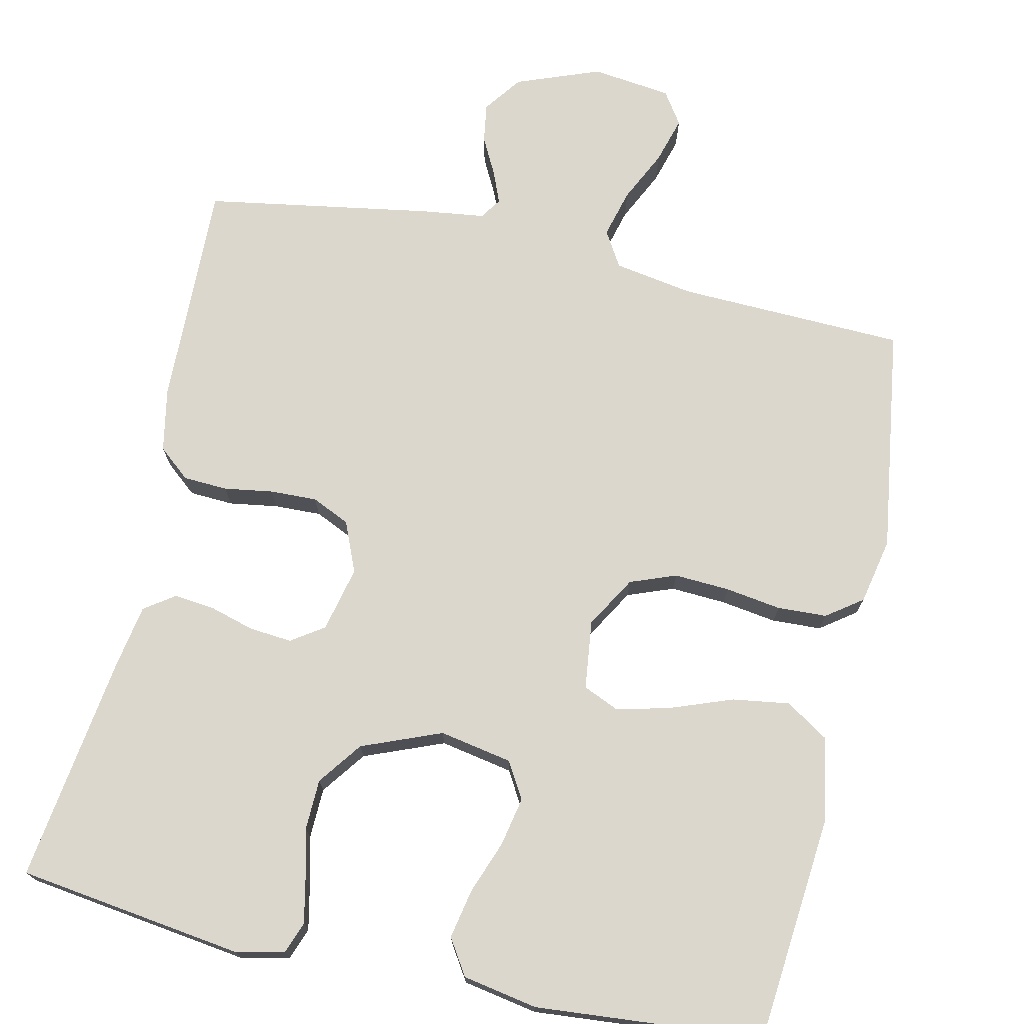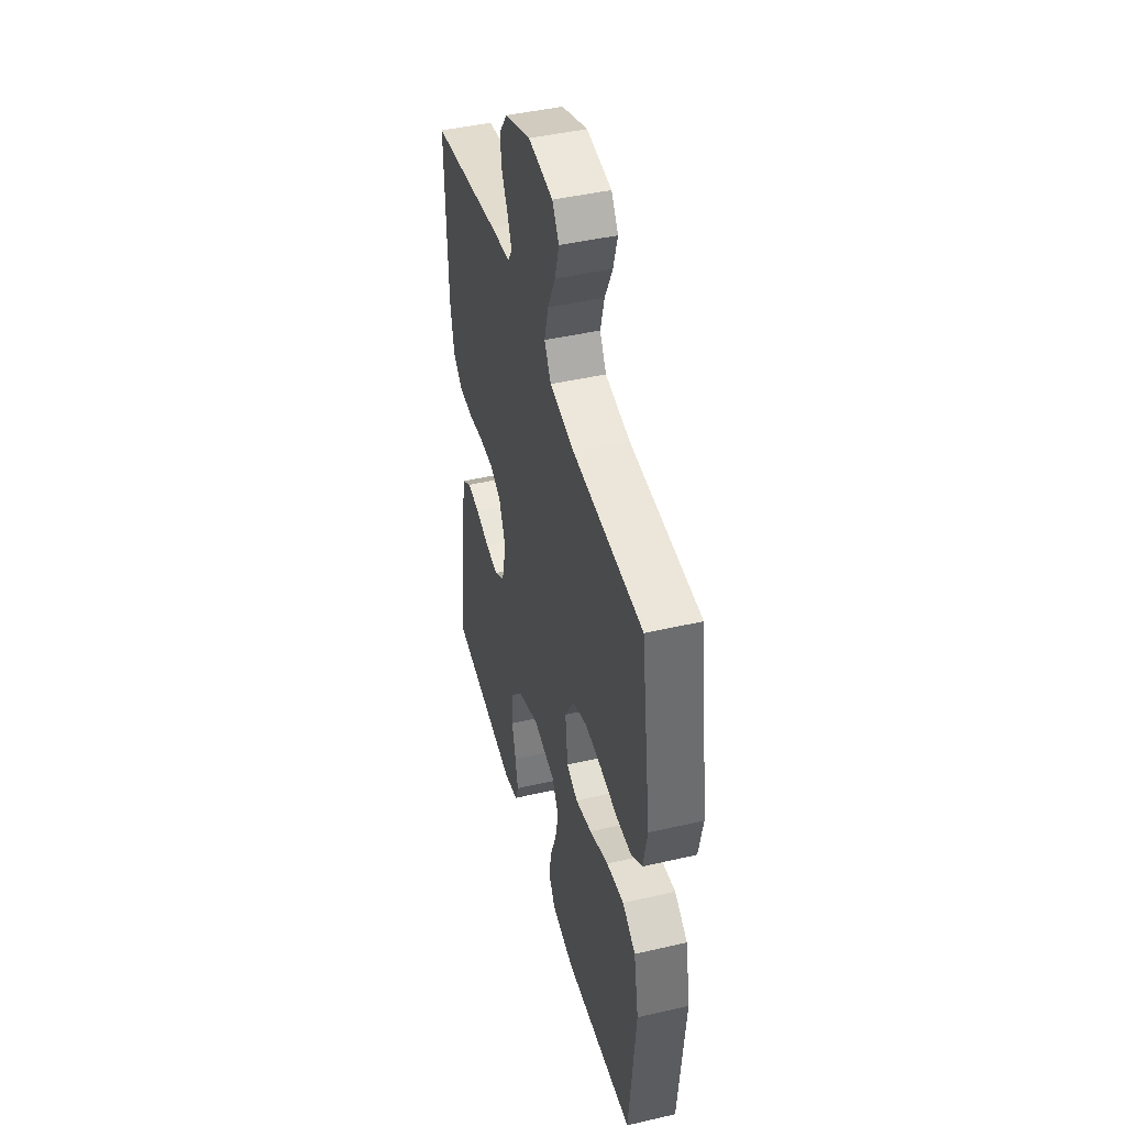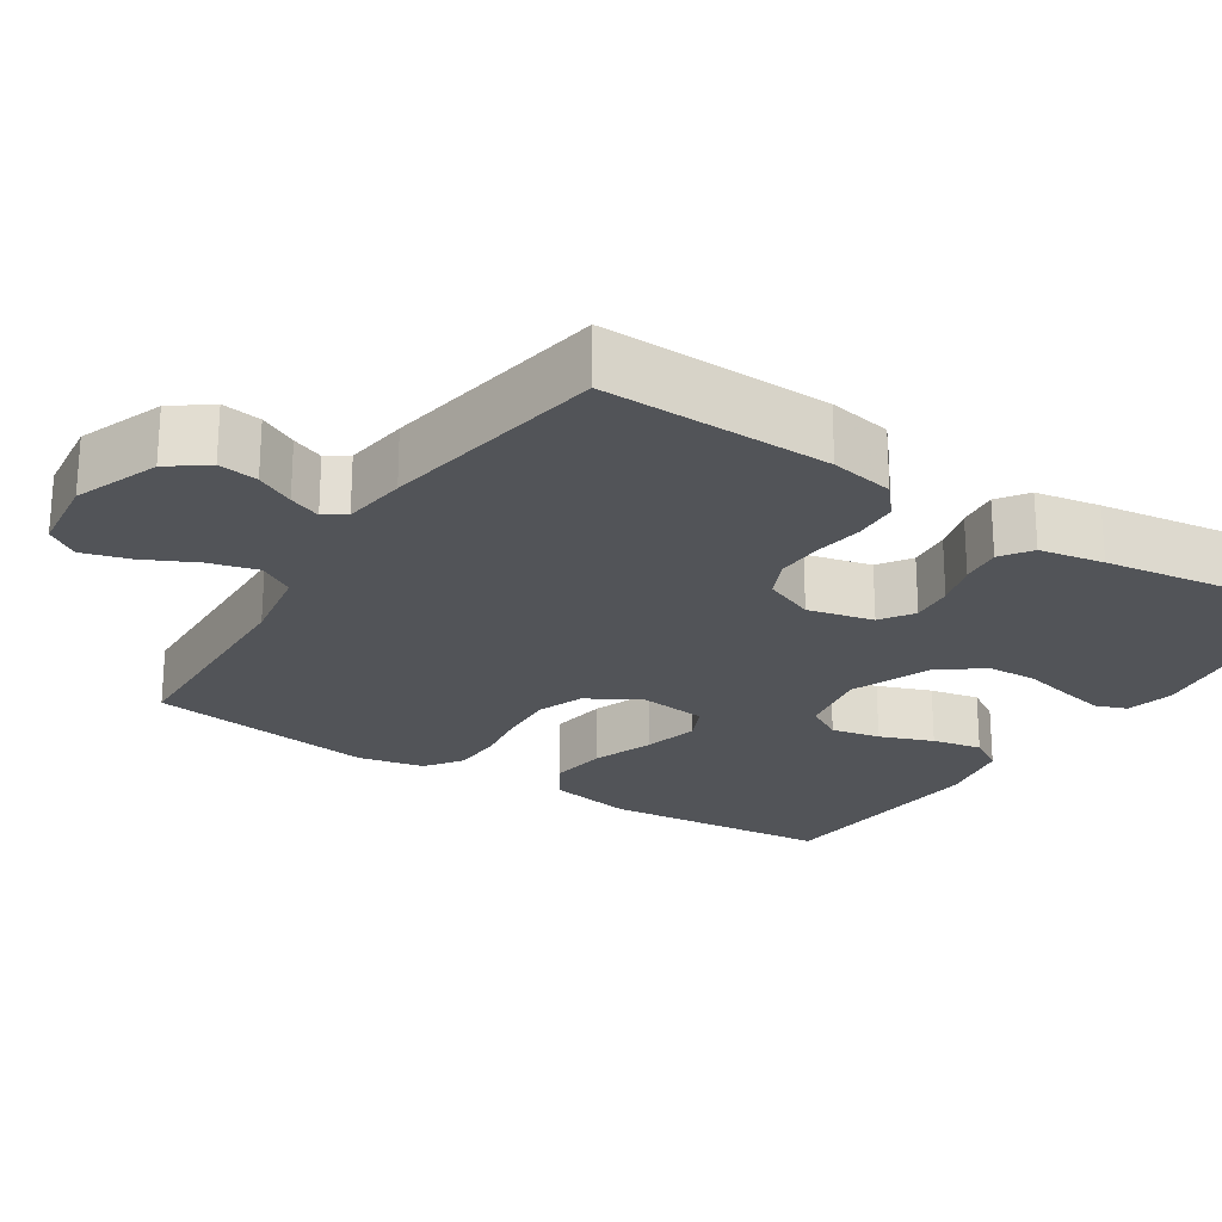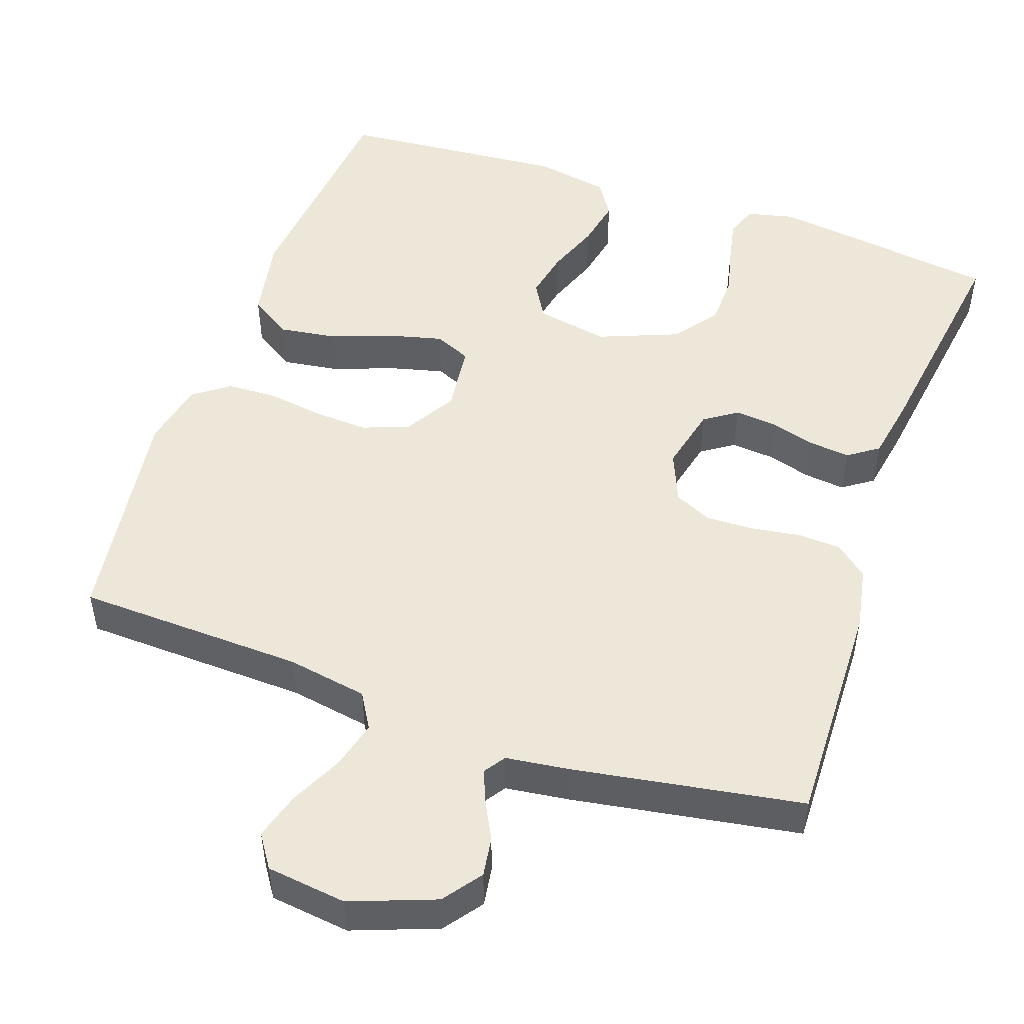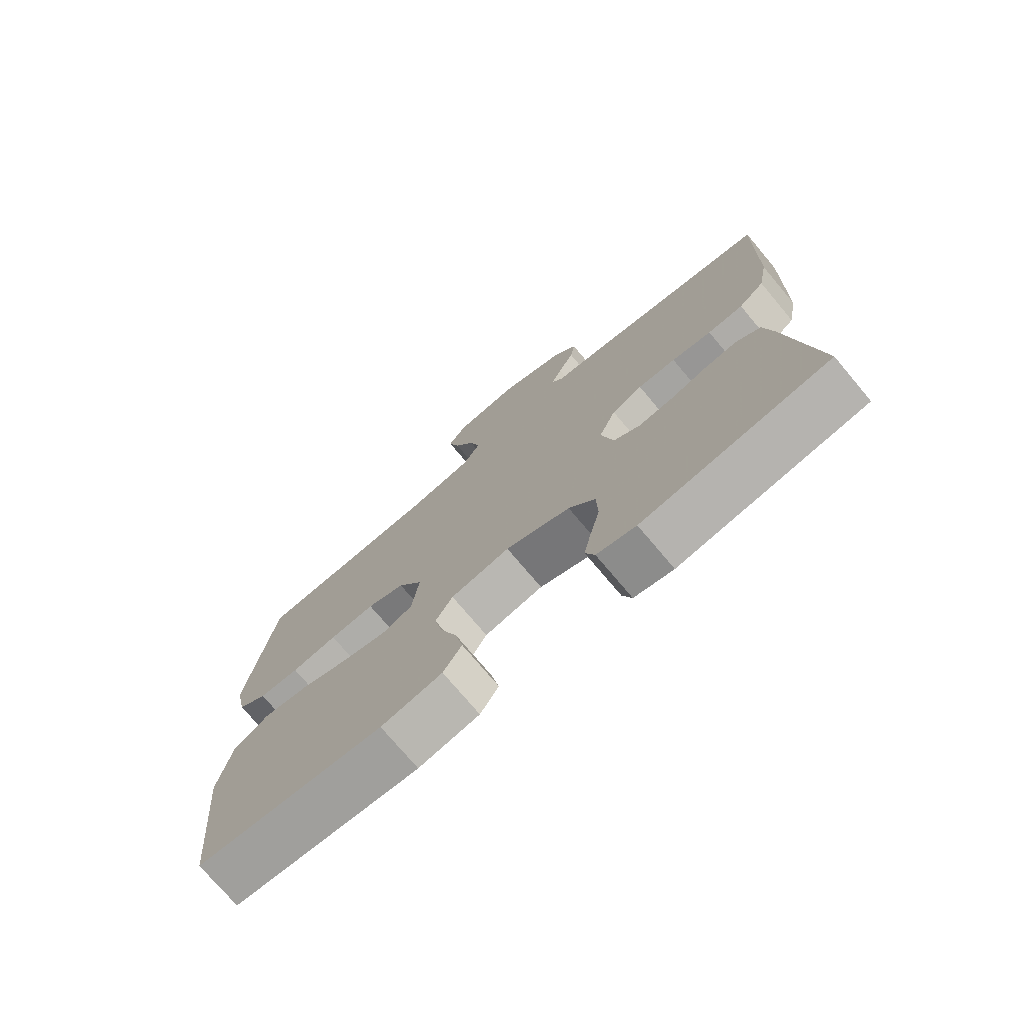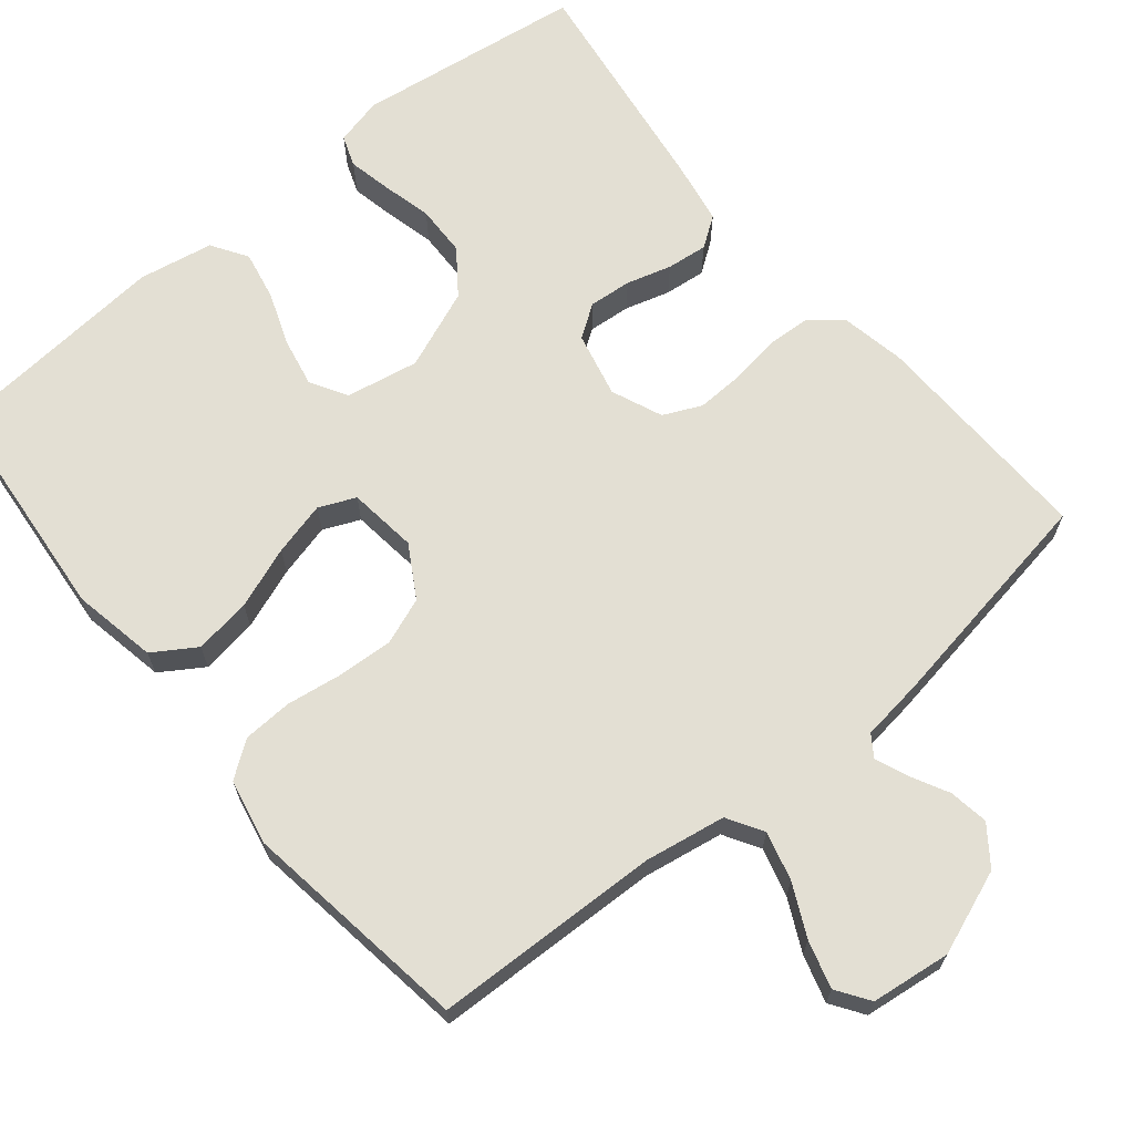
<metadata>
{"format":"obj","ext":"obj","renderer":"f3d","projection":"perspective","resolution":1024,"background":"white","views":[{"elev":73.0,"azim":-167.5,"up":"+Y"},{"elev":44.8,"azim":-105.0,"up":"+Z"},{"elev":-23.2,"azim":57.2,"up":"+Y"},{"elev":49.9,"azim":19.3,"up":"+Y"},{"elev":-74.8,"azim":40.1,"up":"+Z"},{"elev":67.1,"azim":-39.5,"up":"+Y"}]}
</metadata>
<code>
v 0.5 0.07 0.5
v 0.492 0.07 0.2
v 0.476 0.07 0.116
v 0.434 0.07 0.081
v 0.376 0.07 0.078
v 0.311 0.07 0.088
v 0.249 0.07 0.09
v 0.199 0.07 0.067
v 0.171 0.07 0
v 0.191 0.07 -0.086
v 0.234 0.07 -0.115
v 0.29 0.07 -0.11
v 0.349 0.07 -0.093
v 0.403 0.07 -0.087
v 0.443 0.07 -0.115
v 0.458 0.07 -0.2
v 0.5 0.07 -0.5
v 0.2 0.07 -0.541
v 0.137 0.07 -0.526
v 0.122 0.07 -0.485
v 0.134 0.07 -0.428
v 0.15 0.07 -0.362
v 0.148 0.07 -0.295
v 0.105 0.07 -0.237
v 0 0.07 -0.195
v -0.096 0.07 -0.213
v -0.124 0.07 -0.261
v -0.111 0.07 -0.325
v -0.085 0.07 -0.395
v -0.072 0.07 -0.46
v -0.102 0.07 -0.507
v -0.2 0.07 -0.525
v -0.5 0.07 -0.5
v -0.528 0.07 -0.2
v -0.507 0.07 -0.089
v -0.451 0.07 -0.053
v -0.376 0.07 -0.064
v -0.295 0.07 -0.094
v -0.224 0.07 -0.112
v -0.176 0.07 -0.091
v -0.165 0.07 0
v -0.205 0.07 0.068
v -0.266 0.07 0.091
v -0.339 0.07 0.087
v -0.413 0.07 0.076
v -0.478 0.07 0.079
v -0.525 0.07 0.113
v -0.543 0.07 0.2
v -0.5 0.07 0.5
v -0.2 0.07 0.51
v -0.094 0.07 0.528
v -0.066 0.07 0.575
v -0.083 0.07 0.639
v -0.116 0.07 0.707
v -0.134 0.07 0.769
v -0.105 0.07 0.812
v 0 0.07 0.825
v 0.111 0.07 0.783
v 0.148 0.07 0.733
v 0.14 0.07 0.681
v 0.114 0.07 0.631
v 0.097 0.07 0.589
v 0.116 0.07 0.561
v 0.2 0.07 0.55
v 0.5 0 0.5
v 0.492 0 0.2
v 0.476 0 0.116
v 0.434 0 0.081
v 0.376 0 0.078
v 0.311 0 0.088
v 0.249 0 0.09
v 0.199 0 0.067
v 0.171 0 0
v 0.191 0 -0.086
v 0.234 0 -0.115
v 0.29 0 -0.11
v 0.349 0 -0.093
v 0.403 0 -0.087
v 0.443 0 -0.115
v 0.458 0 -0.2
v 0.5 0 -0.5
v 0.2 0 -0.541
v 0.137 0 -0.526
v 0.122 0 -0.485
v 0.134 0 -0.428
v 0.15 0 -0.362
v 0.148 0 -0.295
v 0.105 0 -0.237
v 0 0 -0.195
v -0.096 0 -0.213
v -0.124 0 -0.261
v -0.111 0 -0.325
v -0.085 0 -0.395
v -0.072 0 -0.46
v -0.102 0 -0.507
v -0.2 0 -0.525
v -0.5 0 -0.5
v -0.528 0 -0.2
v -0.507 0 -0.089
v -0.451 0 -0.053
v -0.376 0 -0.064
v -0.295 0 -0.094
v -0.224 0 -0.112
v -0.176 0 -0.091
v -0.165 0 0
v -0.205 0 0.068
v -0.266 0 0.091
v -0.339 0 0.087
v -0.413 0 0.076
v -0.478 0 0.079
v -0.525 0 0.113
v -0.543 0 0.2
v -0.5 0 0.5
v -0.2 0 0.51
v -0.094 0 0.528
v -0.066 0 0.575
v -0.083 0 0.639
v -0.116 0 0.707
v -0.134 0 0.769
v -0.105 0 0.812
v 0 0 0.825
v 0.111 0 0.783
v 0.148 0 0.733
v 0.14 0 0.681
v 0.114 0 0.631
v 0.097 0 0.589
v 0.116 0 0.561
v 0.2 0 0.55
f 4 5 6
f 3 4 6
f 2 3 6
f 1 2 6
f 64 1 6
f 63 64 6
f 62 63 6 7
f 59 60 61
f 58 59 61
f 57 58 61
f 56 57 61
f 55 56 61
f 54 55 61
f 53 54 61
f 52 53 61 62
f 62 7 8
f 52 62 8
f 51 52 8
f 48 49 50
f 47 48 50
f 46 47 50
f 45 46 50
f 44 45 50
f 43 44 50 51
f 51 8 9
f 43 51 9
f 42 43 9
f 36 37 38
f 35 36 38
f 34 35 38
f 33 34 38
f 32 33 38
f 31 32 38
f 30 31 38
f 29 30 38
f 28 29 38
f 27 28 38 39
f 26 27 39 40
f 20 21 22
f 19 20 22
f 18 19 22
f 17 18 22
f 16 17 22
f 15 16 22
f 14 15 22
f 13 14 22
f 12 13 22
f 11 12 22 23
f 10 11 23 24
f 10 24 25
f 9 10 25
f 42 9 25
f 41 42 25
f 25 26 40 41
f 70 69 68
f 70 68 67
f 70 67 66
f 70 66 65
f 70 65 128
f 70 128 127
f 71 70 127 126
f 125 124 123
f 125 123 122
f 125 122 121
f 125 121 120
f 125 120 119
f 125 119 118
f 125 118 117
f 126 125 117 116
f 72 71 126
f 72 126 116
f 72 116 115
f 114 113 112
f 114 112 111
f 114 111 110
f 114 110 109
f 114 109 108
f 115 114 108 107
f 73 72 115
f 73 115 107
f 73 107 106
f 102 101 100
f 102 100 99
f 102 99 98
f 102 98 97
f 102 97 96
f 102 96 95
f 102 95 94
f 102 94 93
f 102 93 92
f 103 102 92 91
f 104 103 91 90
f 86 85 84
f 86 84 83
f 86 83 82
f 86 82 81
f 86 81 80
f 86 80 79
f 86 79 78
f 86 78 77
f 86 77 76
f 87 86 76 75
f 88 87 75 74
f 89 88 74
f 89 74 73
f 89 73 106
f 89 106 105
f 105 104 90 89
f 1 65 66 2
f 2 66 67 3
f 3 67 68 4
f 4 68 69 5
f 5 69 70 6
f 6 70 71 7
f 7 71 72 8
f 8 72 73 9
f 9 73 74 10
f 10 74 75 11
f 11 75 76 12
f 12 76 77 13
f 13 77 78 14
f 14 78 79 15
f 15 79 80 16
f 16 80 81 17
f 17 81 82 18
f 18 82 83 19
f 19 83 84 20
f 20 84 85 21
f 21 85 86 22
f 22 86 87 23
f 23 87 88 24
f 24 88 89 25
f 25 89 90 26
f 26 90 91 27
f 27 91 92 28
f 28 92 93 29
f 29 93 94 30
f 30 94 95 31
f 31 95 96 32
f 32 96 97 33
f 33 97 98 34
f 34 98 99 35
f 35 99 100 36
f 36 100 101 37
f 37 101 102 38
f 38 102 103 39
f 39 103 104 40
f 40 104 105 41
f 41 105 106 42
f 42 106 107 43
f 43 107 108 44
f 44 108 109 45
f 45 109 110 46
f 46 110 111 47
f 47 111 112 48
f 48 112 113 49
f 49 113 114 50
f 50 114 115 51
f 51 115 116 52
f 52 116 117 53
f 53 117 118 54
f 54 118 119 55
f 55 119 120 56
f 56 120 121 57
f 57 121 122 58
f 58 122 123 59
f 59 123 124 60
f 60 124 125 61
f 61 125 126 62
f 62 126 127 63
f 63 127 128 64
f 64 128 65 1

</code>
